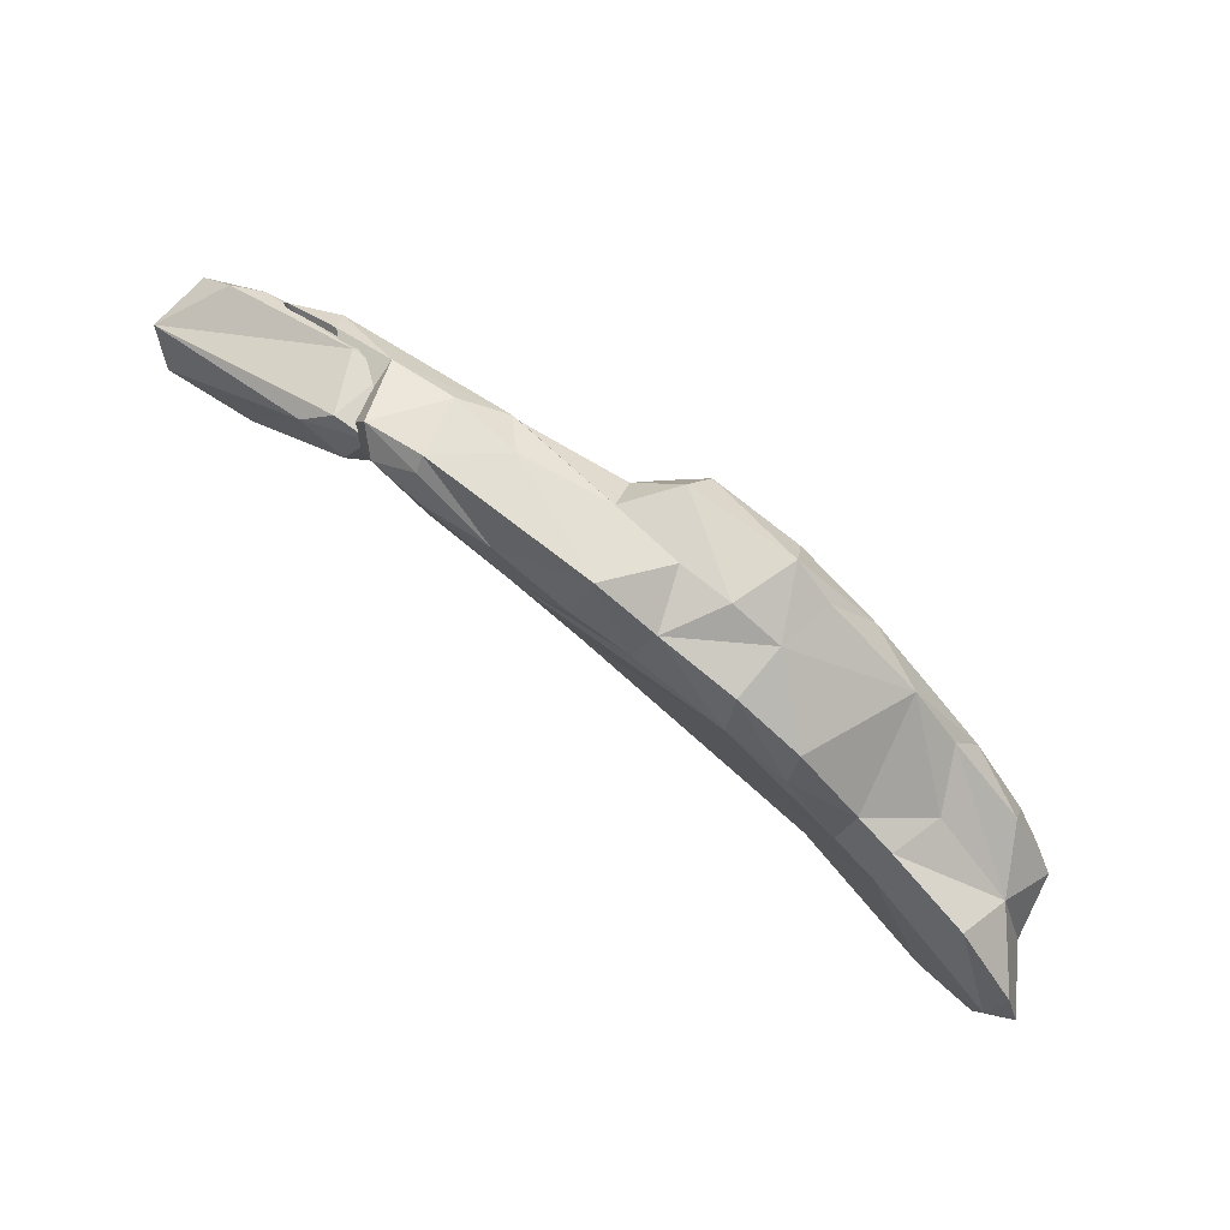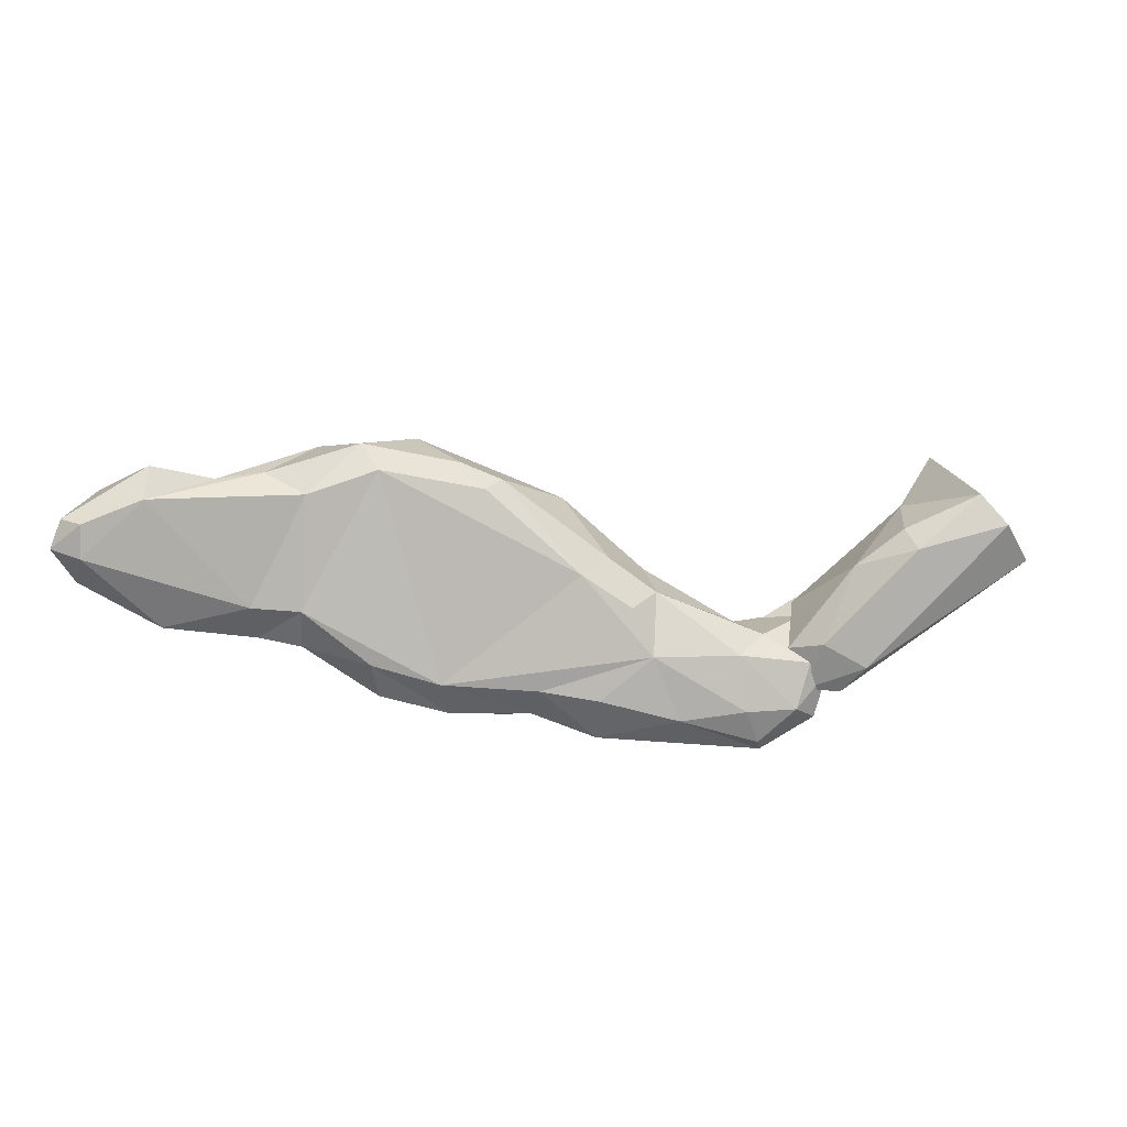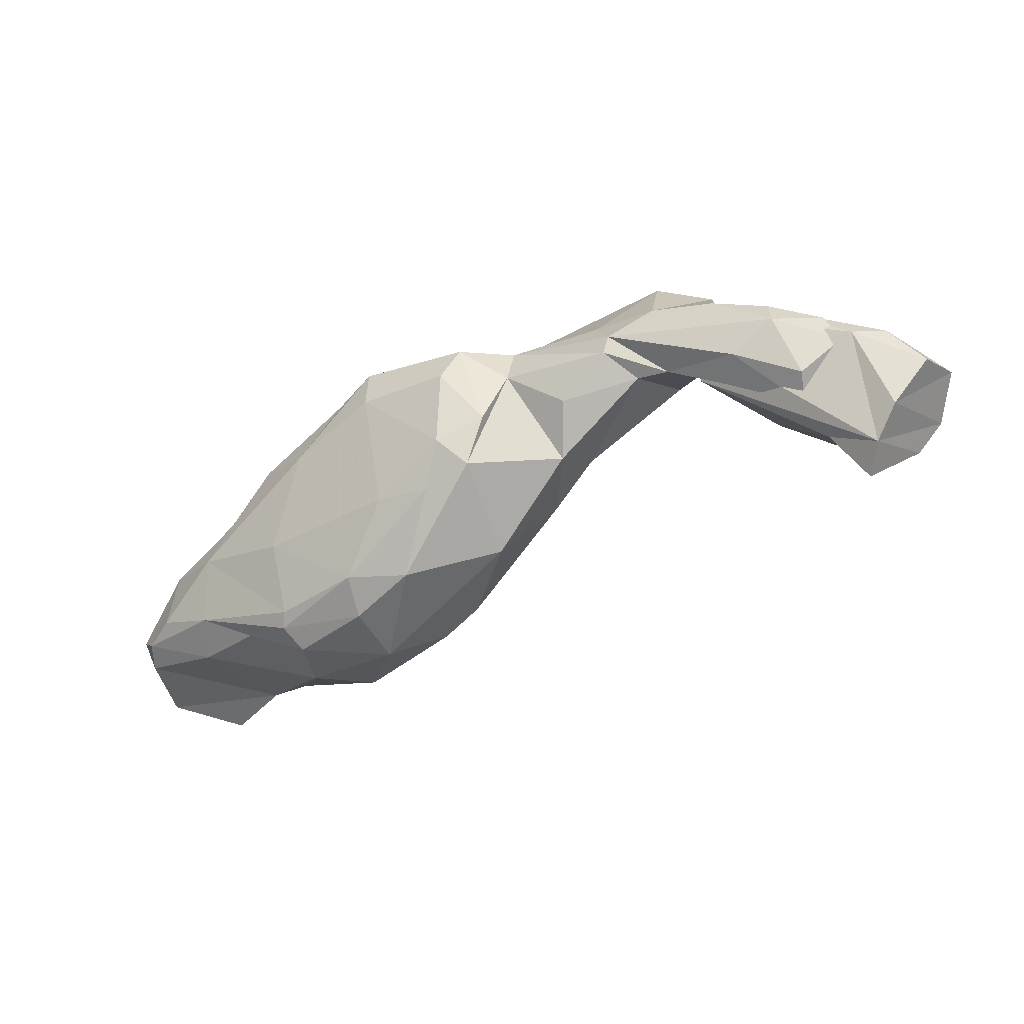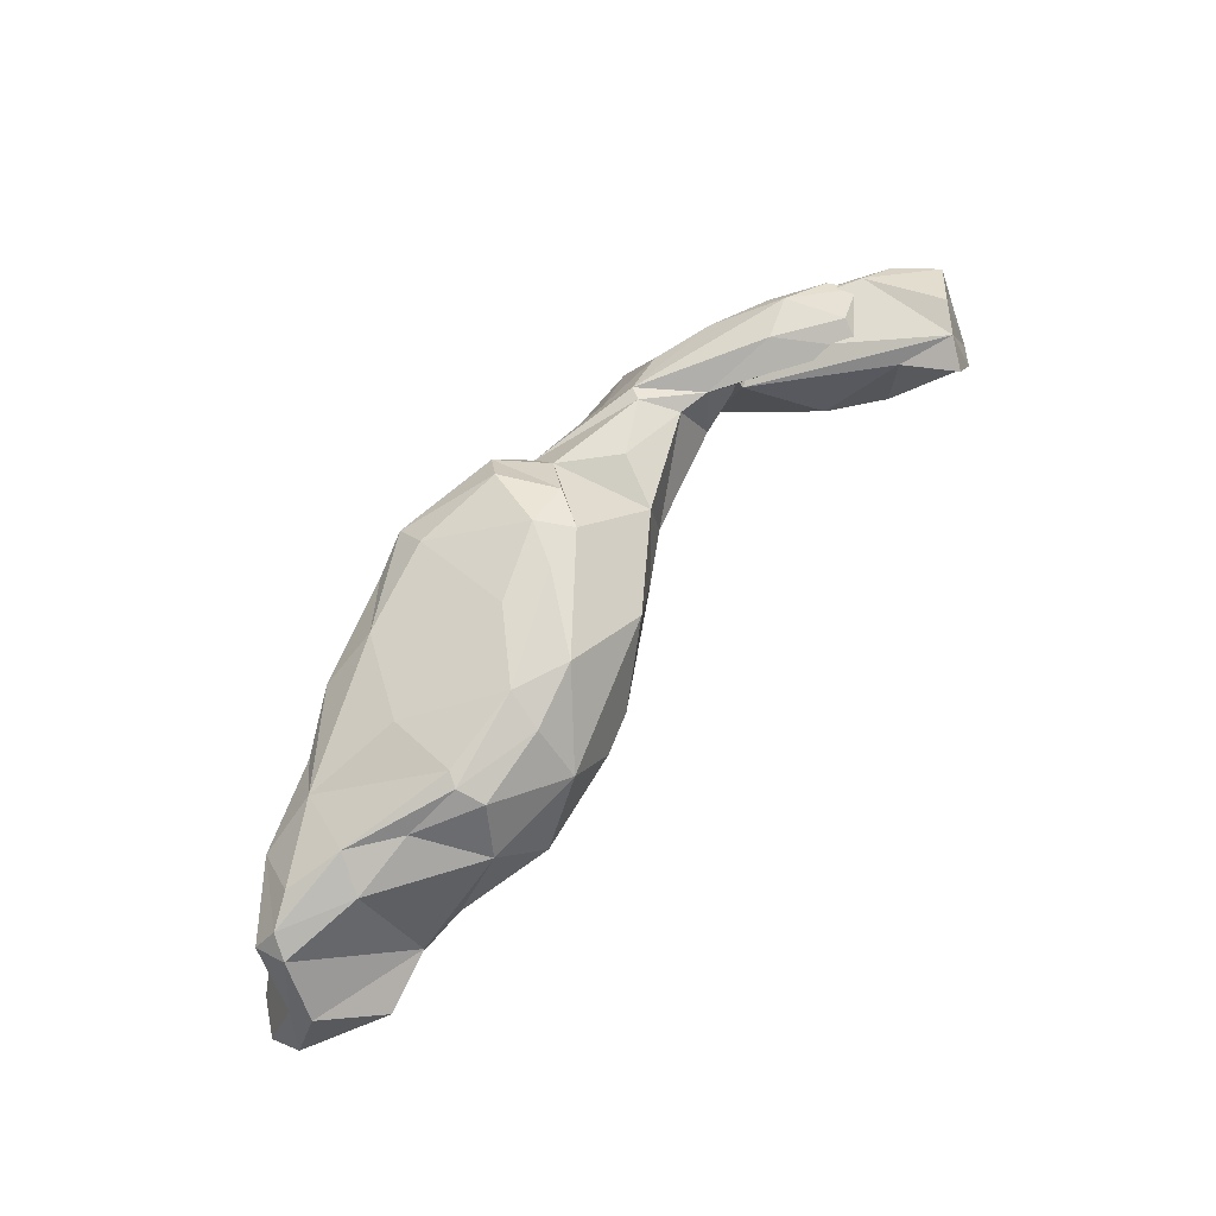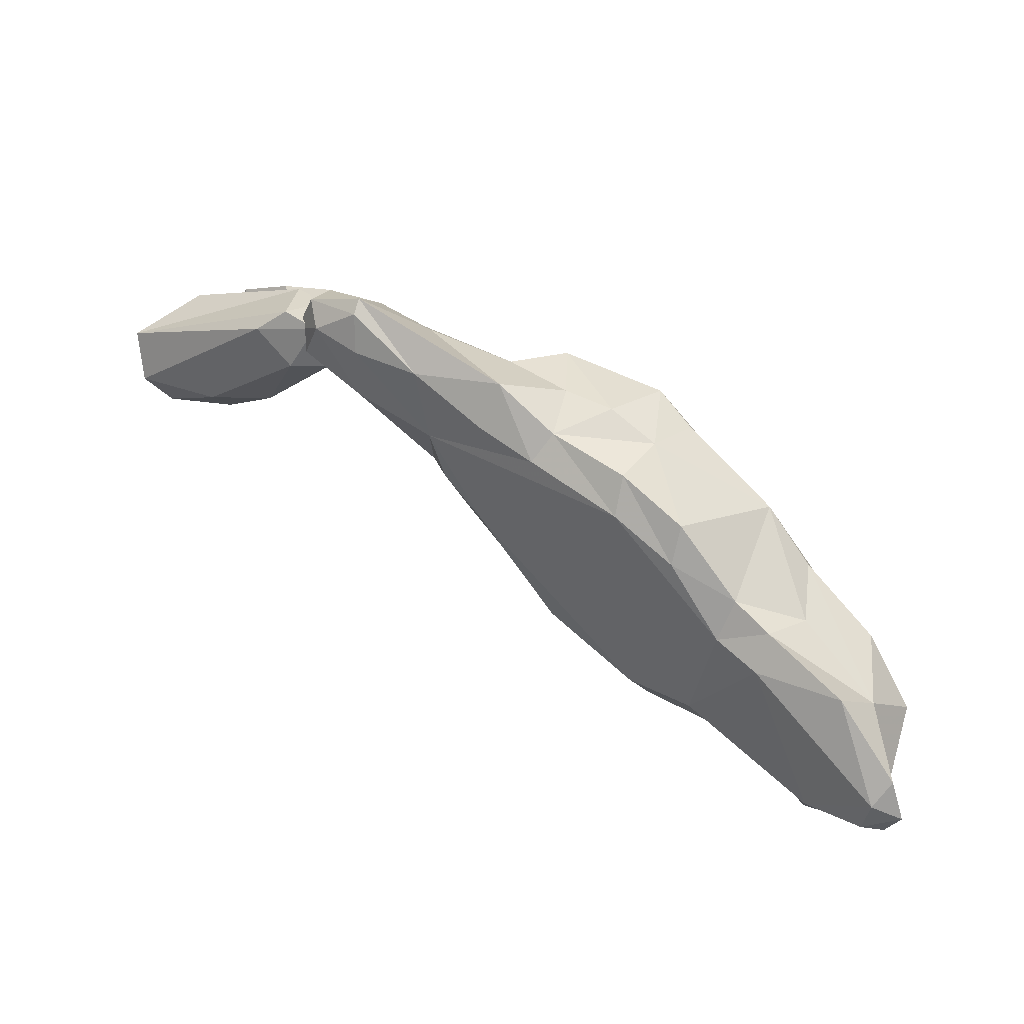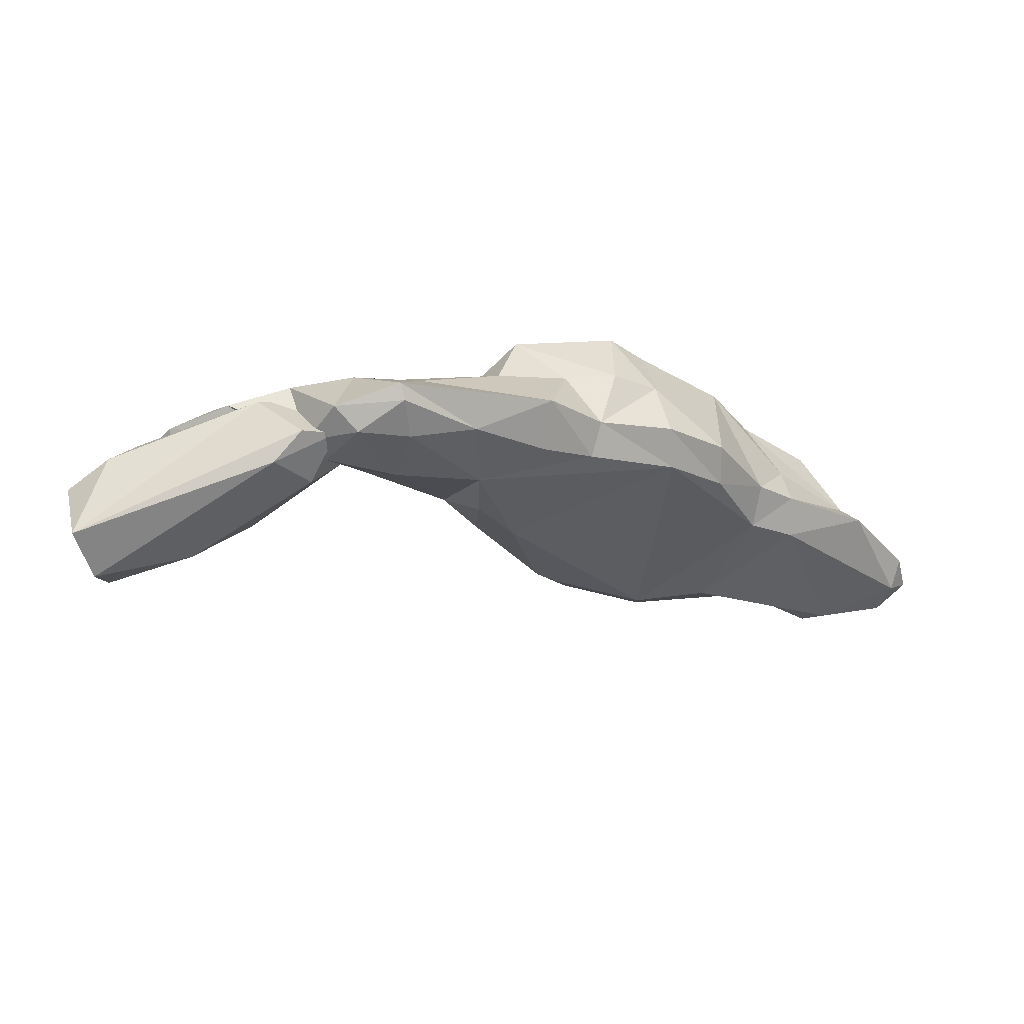
<metadata>
{"format":"obj","ext":"obj","renderer":"f3d","projection":"perspective","resolution":1024,"background":"white","views":[{"elev":62.6,"azim":-152.7,"up":"+Y"},{"elev":-65.8,"azim":15.5,"up":"+Z"},{"elev":-2.9,"azim":19.6,"up":"+Y"},{"elev":68.2,"azim":-28.3,"up":"+Z"},{"elev":26.5,"azim":-156.8,"up":"+Y"},{"elev":36.5,"azim":152.0,"up":"+Y"}]}
</metadata>
<code>
v 221.7 268 56.62
v 221 265.6 56.65
v 223.3 264.5 56.43
v 222.7 265.5 61.05
v 222.6 268.8 64
v 225.3 273.1 64.29
v 224.1 270.6 60.74
v 223.9 268.7 65.46
v 222.1 264.1 57.22
v 223.5 264.3 61.32
v 223.7 267.1 64.59
v 225.3 272.4 57.26
v 227.6 263 59.35
v 225.4 270.3 66.22
v 222.7 266.4 55.93
v 230.3 275.2 58.53
v 229.8 276.7 65.14
v 228.9 274.7 61.73
v 228.8 274.3 66.74
v 227.1 264.4 57.61
v 228.7 268 66.29
v 235.6 267.7 60.47
v 230.8 265.2 60.4
v 229 270.4 67.48
v 230.7 272.8 57.7
v 232.5 280.2 65.21
v 232.6 276.7 58.96
v 235.9 281 67.5
v 236.1 281.1 58.78
v 233.5 266 61.35
v 232.5 269.4 67.69
v 238 284.4 65.68
v 233.4 274.1 58.34
v 239.2 284.5 62.31
v 236.2 266.7 65.6
v 236.4 278.7 58.2
v 240.2 281.2 58.28
v 236.9 268.6 68.93
v 239.3 266.3 63.13
v 236 271 69.74
v 240 283.6 59.05
v 234.7 275.2 68.77
v 240.2 286.3 66.22
v 242.8 278 70.37
v 235.8 270 69.53
v 240.8 273.1 70.68
v 240.7 284.4 68.03
v 242.1 286.2 62.54
v 241.2 270.7 69.81
v 244.7 285.2 59.64
v 245.8 283.5 58.84
v 242.1 268.3 66.98
v 246.8 287.5 66.97
v 245.3 286.6 63.15
v 246 278.5 70.7
v 246.5 281.6 70.23
v 244.5 273.3 70.15
v 244.7 269.4 63.8
v 246.2 285.8 68.79
v 253.1 283.6 59.79
v 240.1 267.8 61.77
v 250.2 277.6 61.2
v 249.5 287.5 64.22
v 245.9 271 62.55
v 249.2 285.2 58.82
v 248.3 288 59.55
v 249.1 283.1 68.98
v 246.8 271.1 63.84
v 254.9 288.9 63.93
v 248.5 280.1 70.09
v 251.9 277.6 62.82
v 249.7 274.8 67.3
v 257.9 291.8 60.17
v 249.9 285.7 66.63
v 252.6 280.5 60.89
v 253.5 280.5 66.45
v 253.8 284.1 67.1
v 253.7 287.9 58.99
v 257.8 288.6 59.27
v 254.2 280.6 62.66
v 258 291 59.55
v 256.2 287.1 66.6
v 258.2 285.4 65.85
v 258.3 285.2 60.5
v 258.9 289.8 64.88
v 260.9 289.5 59.84
v 262.8 290 65.3
v 260 285.1 62.28
v 262.4 287.2 61.18
v 261.7 288.9 61.12
v 261.3 286.2 61.78
v 261.8 290.9 60.98
v 260.2 285.8 66.05
v 262.4 285.9 65.05
v 256.4 288.1 66.2
v 262.9 289.2 64.9
v 263.3 288.5 61.81
v 263.8 289.8 61.19
v 264.7 287.9 64.46
v 266.4 289.5 65.94
v 264.5 288.7 66.2
v 264.9 289.8 65.03
v 263.5 286.2 60.99
v 264.7 286.4 67.88
v 263.8 284.8 66.78
v 264.1 286.4 66.87
v 262.2 285.1 65.88
v 269.9 286.7 65.83
v 268.9 283.4 67.76
v 269.9 288.5 66.64
v 266.6 282.5 63.32
v 266.9 288.5 67.31
v 270.6 282.1 62.65
v 277.1 285.3 63.92
v 273.5 280.8 69.42
v 268.6 284.4 66.26
v 269 285.1 68.48
v 270.1 281.1 63.98
v 273.7 287.5 66.76
v 271.1 287.2 67.13
v 270.4 281.3 67.79
v 274.5 283 69.3
v 271.7 287.5 67.27
v 273 278.8 68.67
v 275.3 280.4 64.71
v 276.4 282.3 63.28
v 265.7 288.4 60.83
v 276.1 285.7 67.56
g foo
f 3 9 2
f 3 2 15
f 15 2 1
f 15 1 12
f 9 3 20
f 20 3 15
f 25 15 12
f 25 12 16
f 13 9 20
f 20 15 25
f 20 23 13
f 33 25 16
f 22 20 25
f 33 16 27
f 20 30 23
f 30 20 22
f 33 27 36
f 29 36 27
f 22 25 33
f 22 33 61
f 37 33 36
f 36 29 41
f 61 33 37
f 36 41 37
f 39 22 61
f 39 30 22
f 50 37 41
f 51 37 50
f 61 58 39
f 51 50 66
f 58 61 64
f 61 37 62
f 62 37 60
f 60 37 51
f 60 51 65
f 65 51 66
f 64 68 58
f 64 61 62
f 68 64 62
f 78 65 66
f 62 71 68
f 75 62 60
f 73 78 66
f 71 62 75
f 75 80 71
f 60 78 79
f 60 65 78
f 80 75 60
f 79 78 81
f 81 78 73
f 80 84 88
f 60 84 80
f 84 60 79
f 84 79 86
f 86 79 81
f 86 81 92
f 92 81 73
f 84 89 88
f 89 84 86
f 89 94 88
f 89 86 97
f 86 92 97
f 89 97 94
f 1 2 4
f 4 7 1
f 4 2 9
f 12 1 7
f 4 9 10
f 9 13 10
f 7 16 12
f 16 7 18
f 10 13 23
f 27 16 18
f 18 26 27
f 30 35 23
f 26 29 27
f 26 34 29
f 35 30 39
f 29 34 41
f 50 34 48
f 50 41 34
f 39 52 35
f 39 58 52
f 54 50 48
f 50 54 66
f 63 66 54
f 58 72 52
f 68 72 58
f 66 69 73
f 66 63 69
f 68 71 72
f 72 71 76
f 80 76 71
f 80 83 76
f 85 73 69
f 83 80 88
f 88 93 83
f 73 85 92
f 93 88 94
f 92 85 87
f 97 92 87
f 93 94 105
f 94 97 99
f 99 97 100
f 100 97 87
f 105 94 116
f 116 94 99
f 116 99 108
f 110 99 100
f 116 109 105
f 108 99 110
f 109 116 108
f 108 110 120
f 109 108 120
f 4 5 7
f 7 5 6
f 4 10 11
f 4 11 5
f 17 7 6
f 17 18 7
f 11 10 23
f 11 23 21
f 18 17 26
f 21 23 35
f 21 35 31
f 26 32 34
f 35 38 31
f 32 43 34
f 34 43 48
f 35 52 38
f 38 52 49
f 48 53 54
f 48 43 53
f 49 52 57
f 52 72 57
f 54 53 63
f 57 72 70
f 74 53 67
f 63 53 74
f 70 74 67
f 74 70 76
f 74 77 82
f 63 82 95
f 63 74 82
f 76 70 72
f 74 76 77
f 95 69 63
f 77 76 83
f 82 77 83
f 95 85 69
f 82 83 93
f 95 82 93
f 85 95 87
f 95 93 104
f 93 105 104
f 95 104 112
f 87 95 112
f 87 112 100
f 110 100 112
f 109 104 105
f 117 104 109
f 104 117 112
f 112 117 120
f 112 120 110
f 109 120 117
f 5 11 8
f 6 5 8
f 6 8 14
f 8 11 21
f 6 14 19
f 19 17 6
f 14 8 24
f 24 8 21
f 19 14 24
f 24 21 31
f 19 24 40
f 19 26 17
f 26 19 28
f 24 31 45
f 40 24 45
f 19 40 42
f 28 32 26
f 28 42 47
f 28 19 42
f 45 31 38
f 28 43 32
f 42 40 46
f 43 28 47
f 40 45 46
f 42 46 44
f 42 44 47
f 45 38 49
f 43 47 59
f 46 45 49
f 59 53 43
f 46 49 57
f 47 44 56
f 47 56 59
f 46 57 55
f 44 46 55
f 56 44 55
f 55 57 56
f 59 56 67
f 59 67 53
f 56 57 70
f 56 70 67
f 103 91 90
f 103 90 127
f 127 90 98
f 103 111 91
f 113 103 127
f 113 111 103
f 113 127 126
f 114 127 98
f 113 118 111
f 125 118 113
f 125 113 126
f 126 127 114
f 107 91 111
f 91 107 96
f 90 91 96
f 96 98 90
f 102 98 96
f 98 102 114
f 121 111 118
f 121 107 111
f 102 119 114
f 125 121 118
f 125 124 121
f 119 128 114
f 96 107 106
f 96 106 101
f 101 102 96
f 101 123 102
f 107 121 115
f 106 107 115
f 106 115 123
f 101 106 123
f 119 102 123
f 123 115 122
f 115 121 124
f 123 122 128
f 123 128 119
f 114 128 122
f 126 114 122
f 126 122 115
f 125 126 115
f 125 115 124
g

</code>
